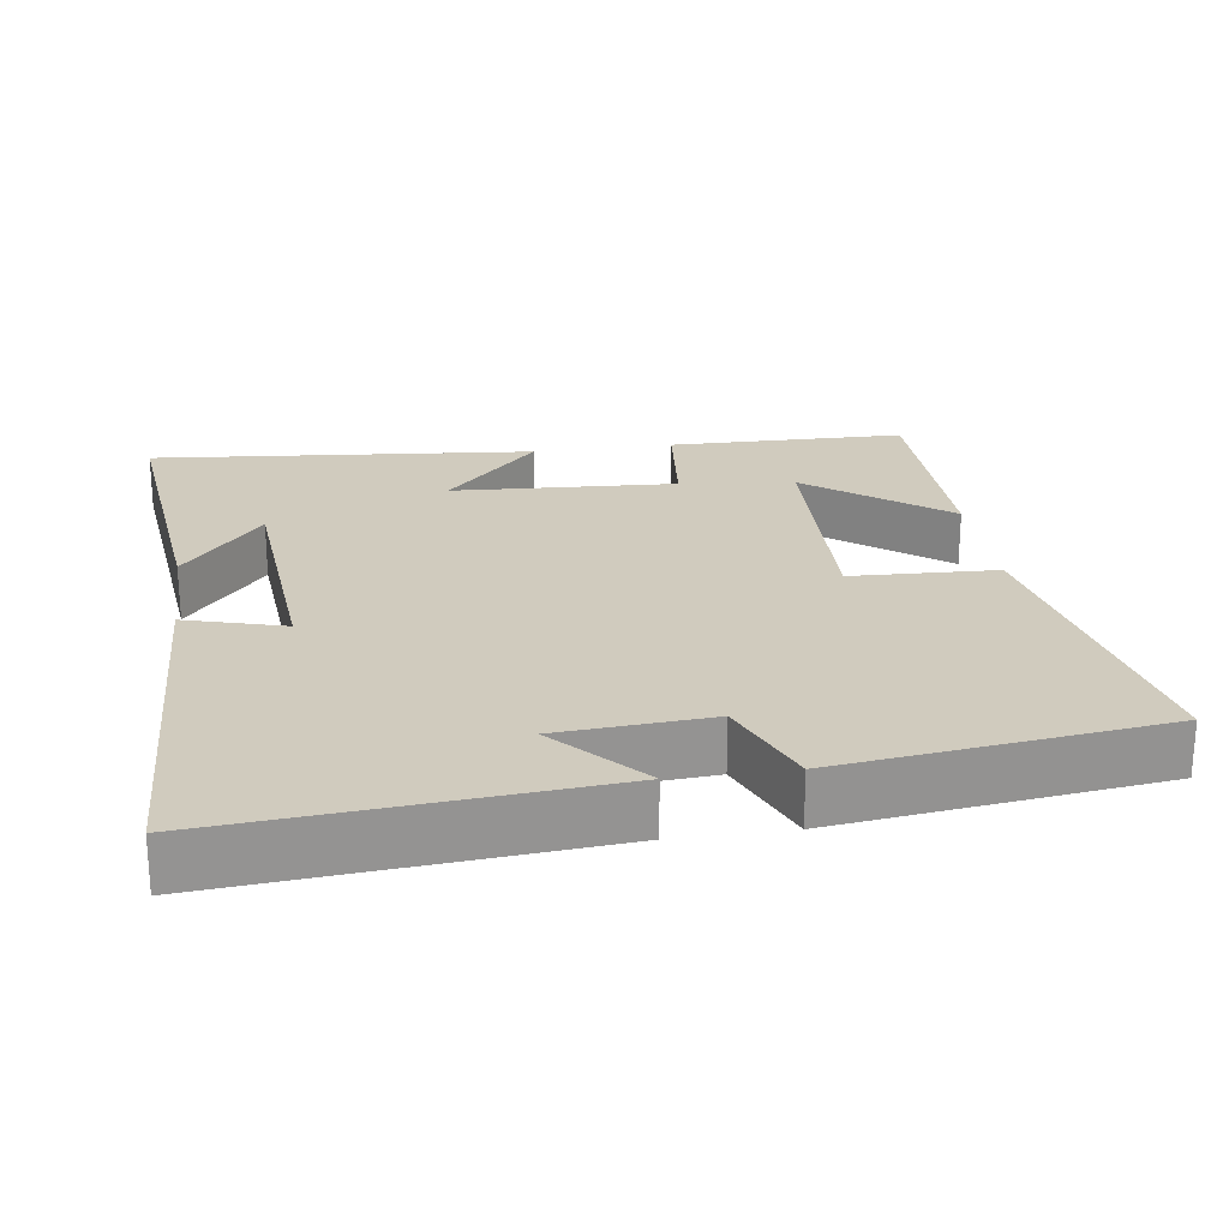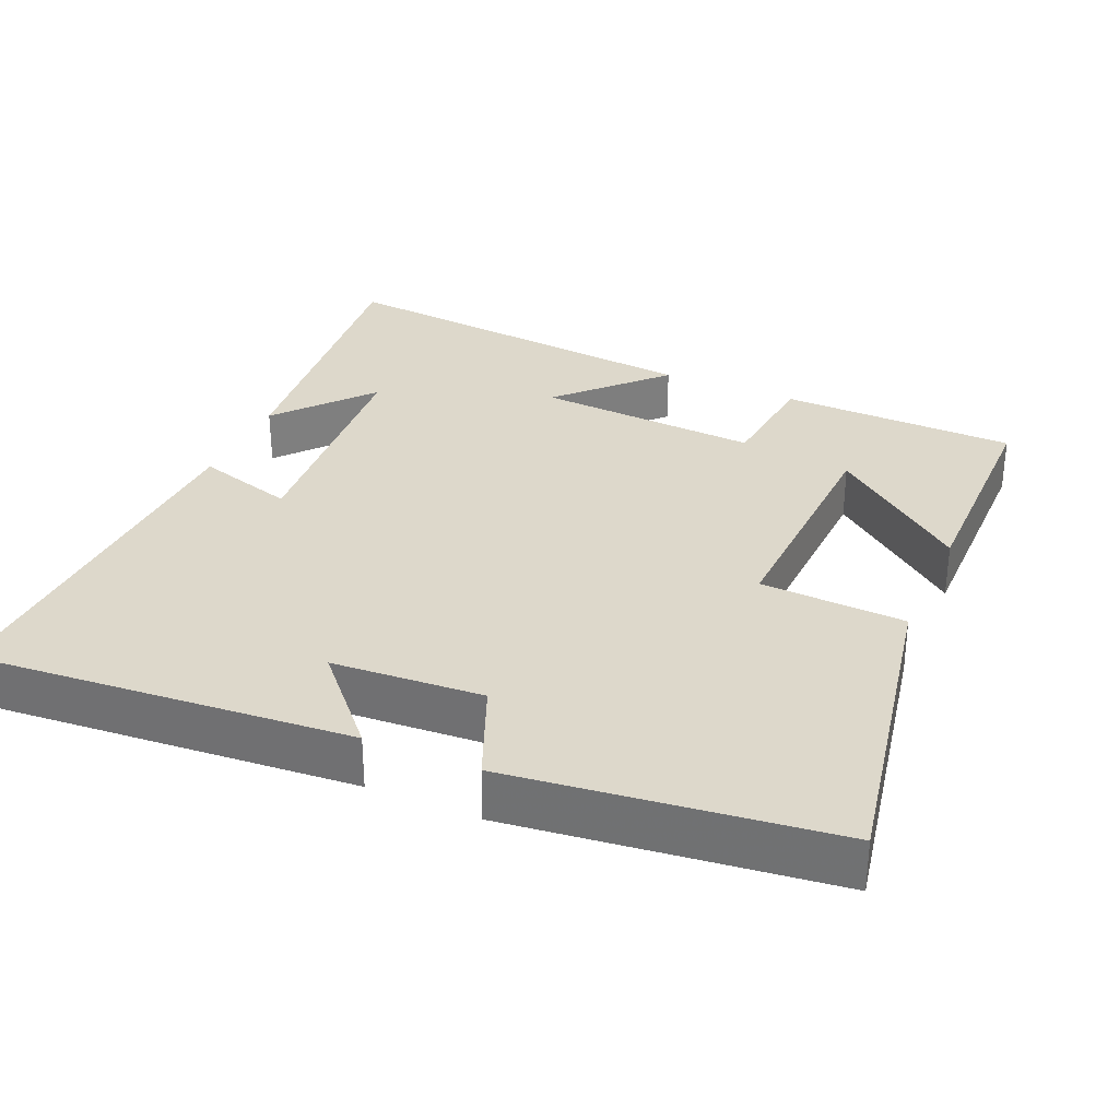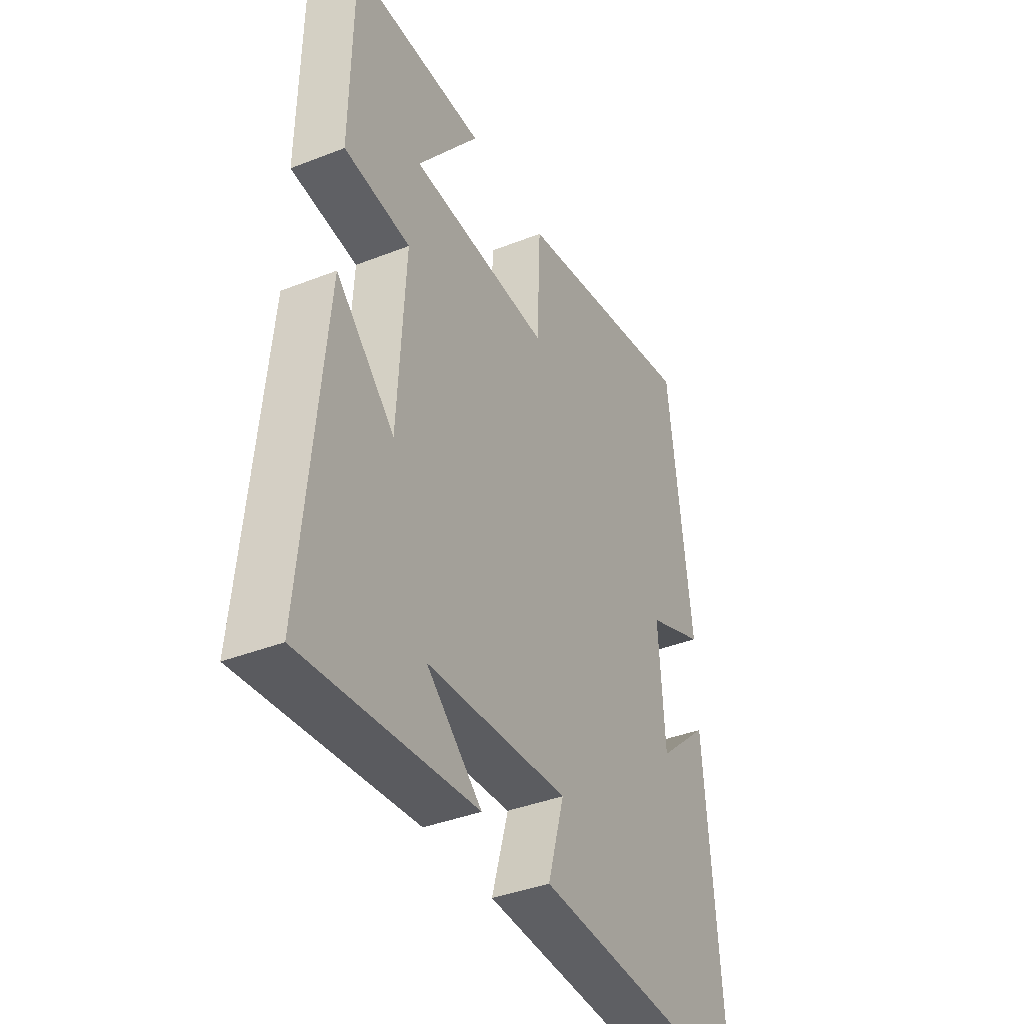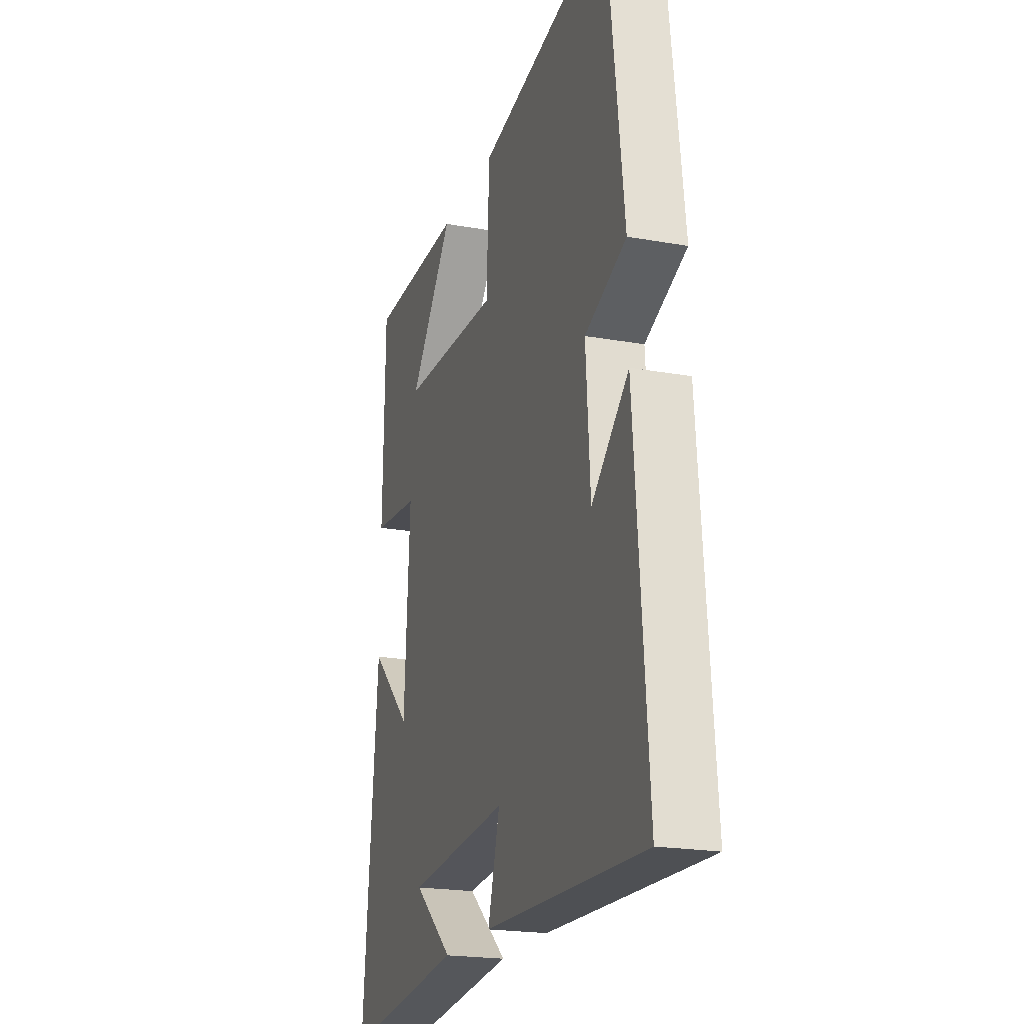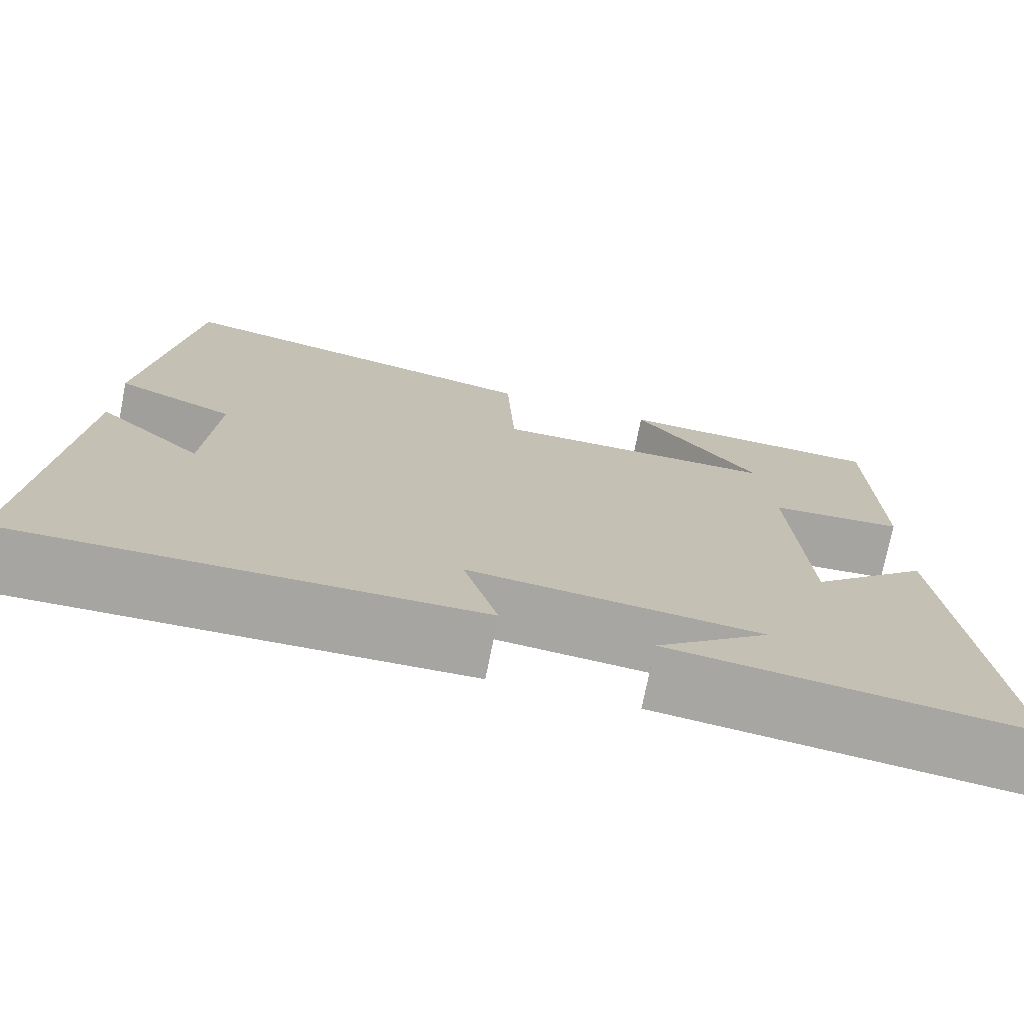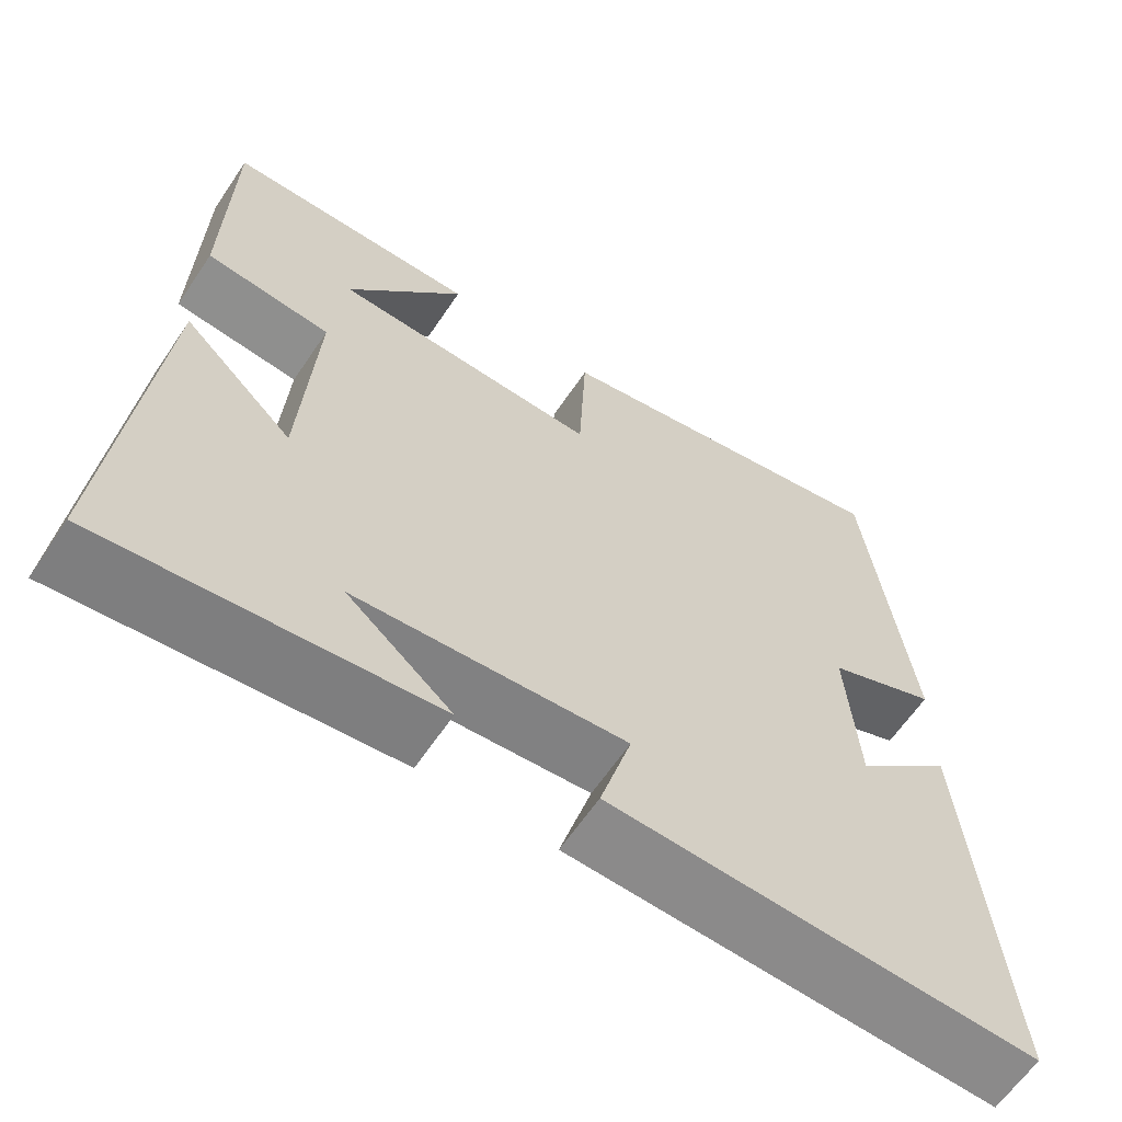
<metadata>
{"format":"obj","ext":"obj","renderer":"f3d","projection":"perspective","resolution":1024,"background":"white","views":[{"elev":23.4,"azim":-98.3,"up":"+Y"},{"elev":31.5,"azim":-66.3,"up":"+Y"},{"elev":-39.0,"azim":116.2,"up":"+Z"},{"elev":-20.9,"azim":-107.9,"up":"+Z"},{"elev":-74.1,"azim":-11.3,"up":"+Z"},{"elev":-62.6,"azim":146.1,"up":"+Z"}]}
</metadata>
<code>
v -0.446 0.07 0.585
v -0.009 0.07 0.5
v 0 0.07 0.301
v 0.328 0.07 0.313
v 0.183 0.07 0.5
v 0.494 0.07 0.497
v 0.5 0.07 0.173
v 0.346 0.07 0.157
v 0.364 0.07 -0.149
v 0.5 0.07 -0.019
v 0.55 0.07 -0.543
v 0.147 0.07 -0.5
v 0.276 0.07 -0.391
v -0.056 0.07 -0.365
v -0.017 0.07 -0.5
v -0.542 0.07 -0.521
v -0.5 0.07 -0.006
v -0.379 0.07 -0.116
v -0.365 0.07 0.09
v -0.5 0.07 0.146
v -0.446 0 0.585
v -0.009 0 0.5
v 0 0 0.301
v 0.328 0 0.313
v 0.183 0 0.5
v 0.494 0 0.497
v 0.5 0 0.173
v 0.346 0 0.157
v 0.364 0 -0.149
v 0.5 0 -0.019
v 0.55 0 -0.543
v 0.147 0 -0.5
v 0.276 0 -0.391
v -0.056 0 -0.365
v -0.017 0 -0.5
v -0.542 0 -0.521
v -0.5 0 -0.006
v -0.379 0 -0.116
v -0.365 0 0.09
v -0.5 0 0.146
f 1 2 3
f 20 1 3
f 19 20 3
f 18 19 3 4
f 15 16 17 18
f 14 15 18
f 13 14 18 4
f 11 12 13
f 9 10 11 13
f 8 9 13 4
f 7 8 4
f 4 5 6 7
f 23 22 21
f 23 21 40
f 23 40 39
f 24 23 39 38
f 38 37 36 35
f 38 35 34
f 24 38 34 33
f 33 32 31
f 33 31 30 29
f 24 33 29 28
f 24 28 27
f 27 26 25 24
f 1 21 22 2
f 2 22 23 3
f 3 23 24 4
f 4 24 25 5
f 5 25 26 6
f 6 26 27 7
f 7 27 28 8
f 8 28 29 9
f 9 29 30 10
f 10 30 31 11
f 11 31 32 12
f 12 32 33 13
f 13 33 34 14
f 14 34 35 15
f 15 35 36 16
f 16 36 37 17
f 17 37 38 18
f 18 38 39 19
f 19 39 40 20
f 20 40 21 1

</code>
